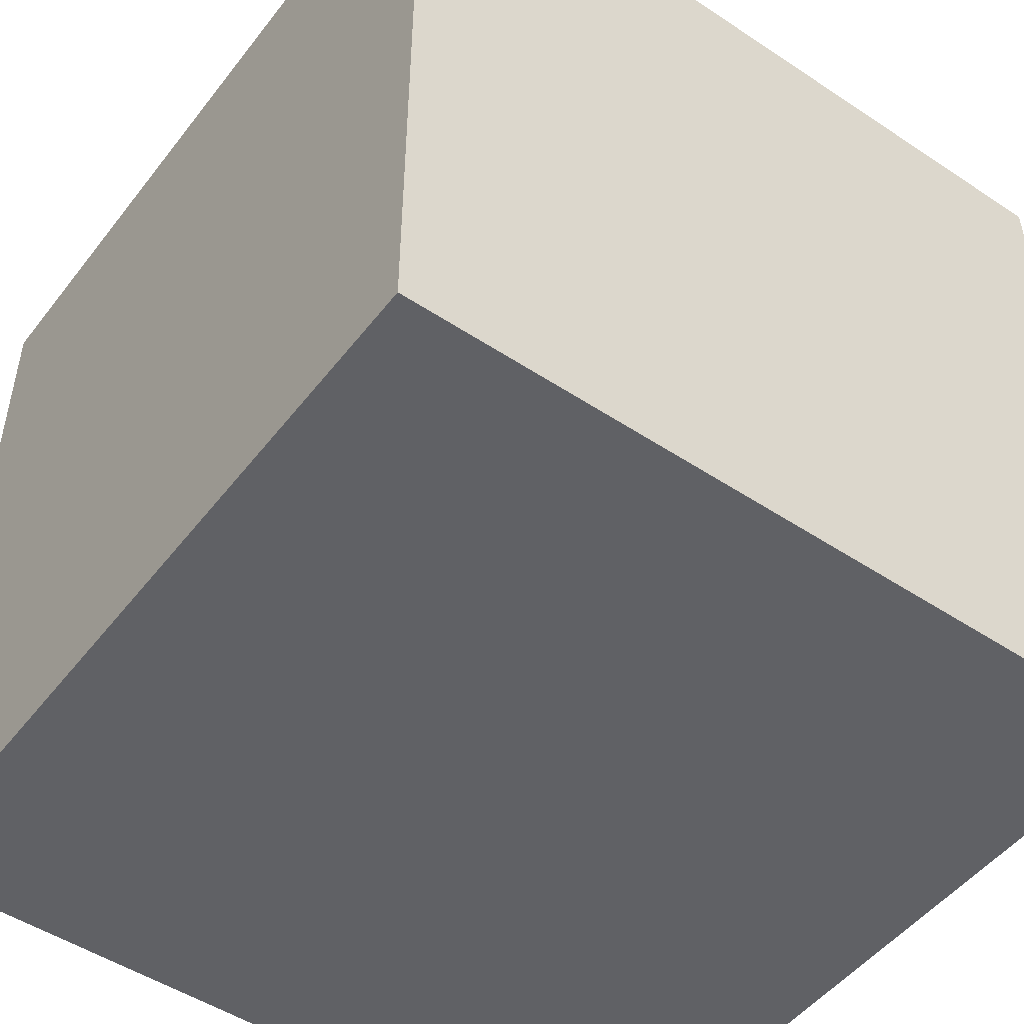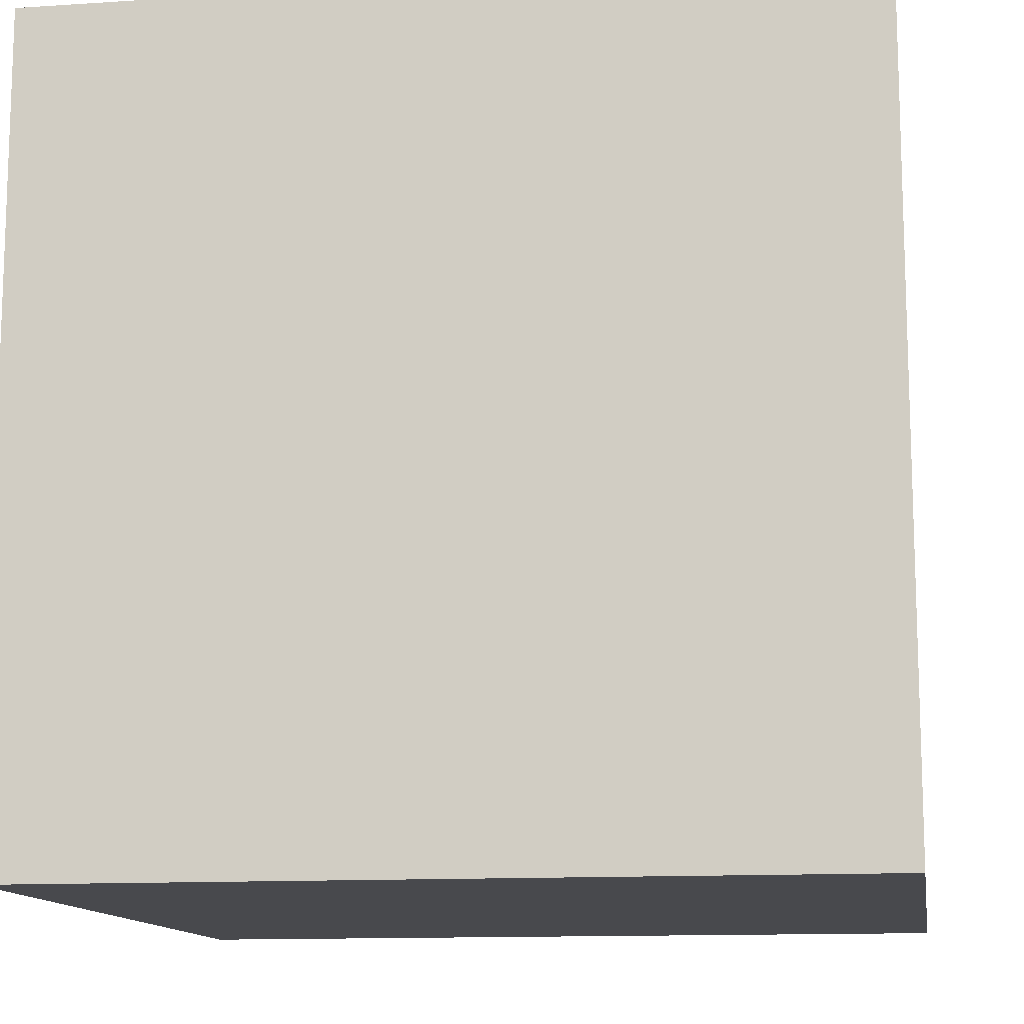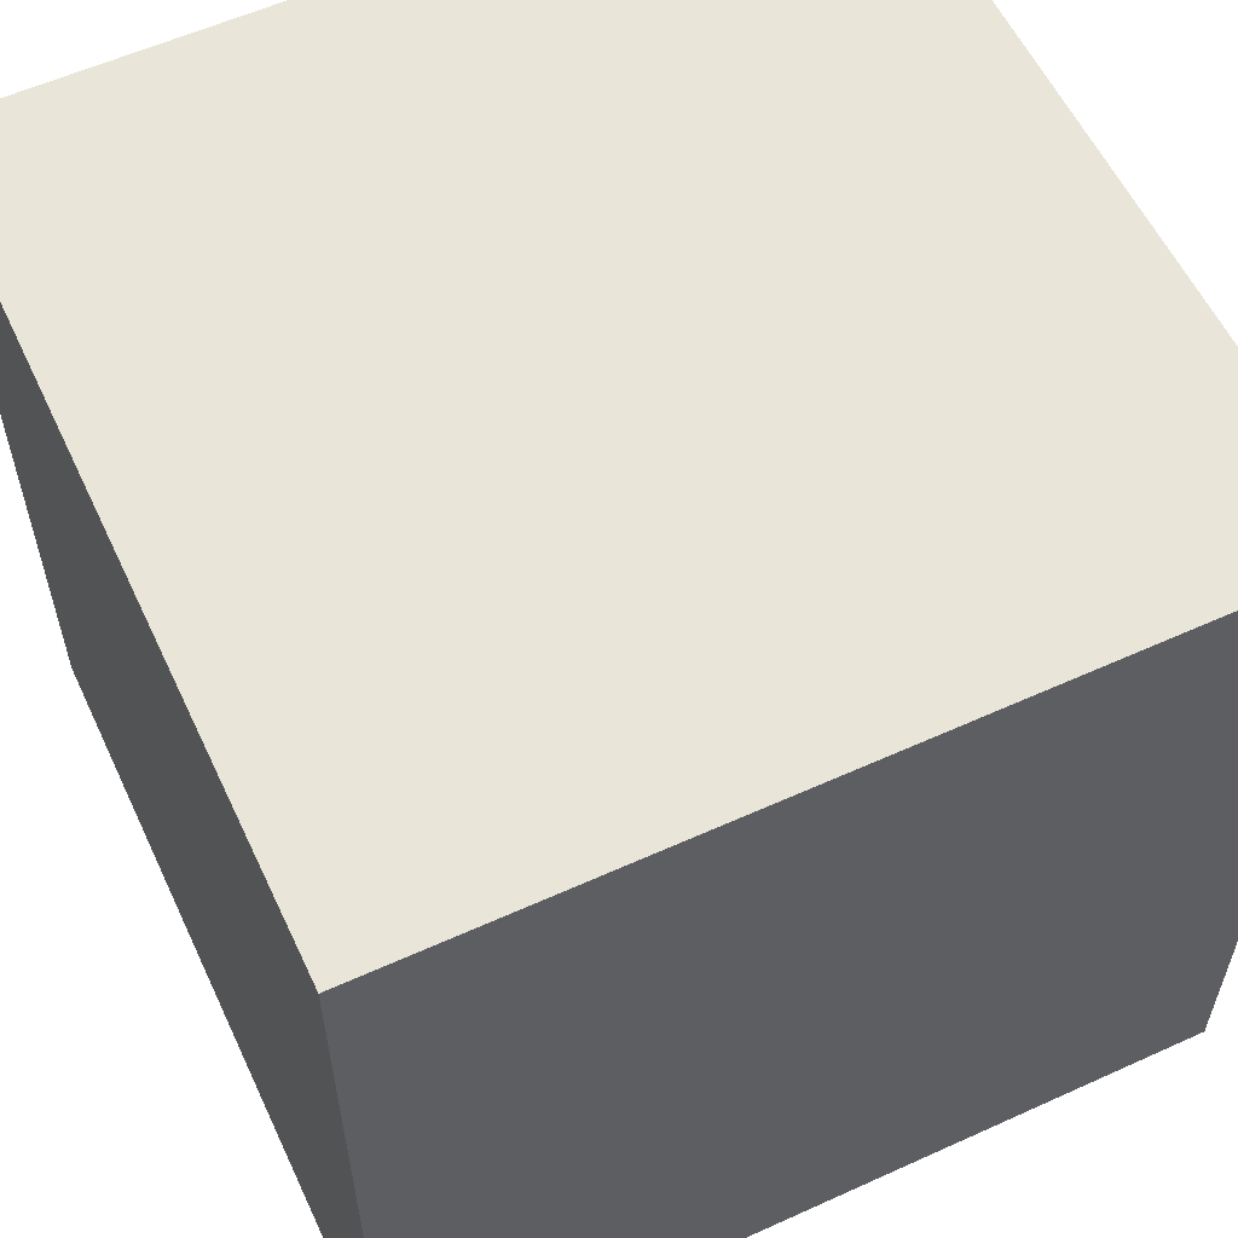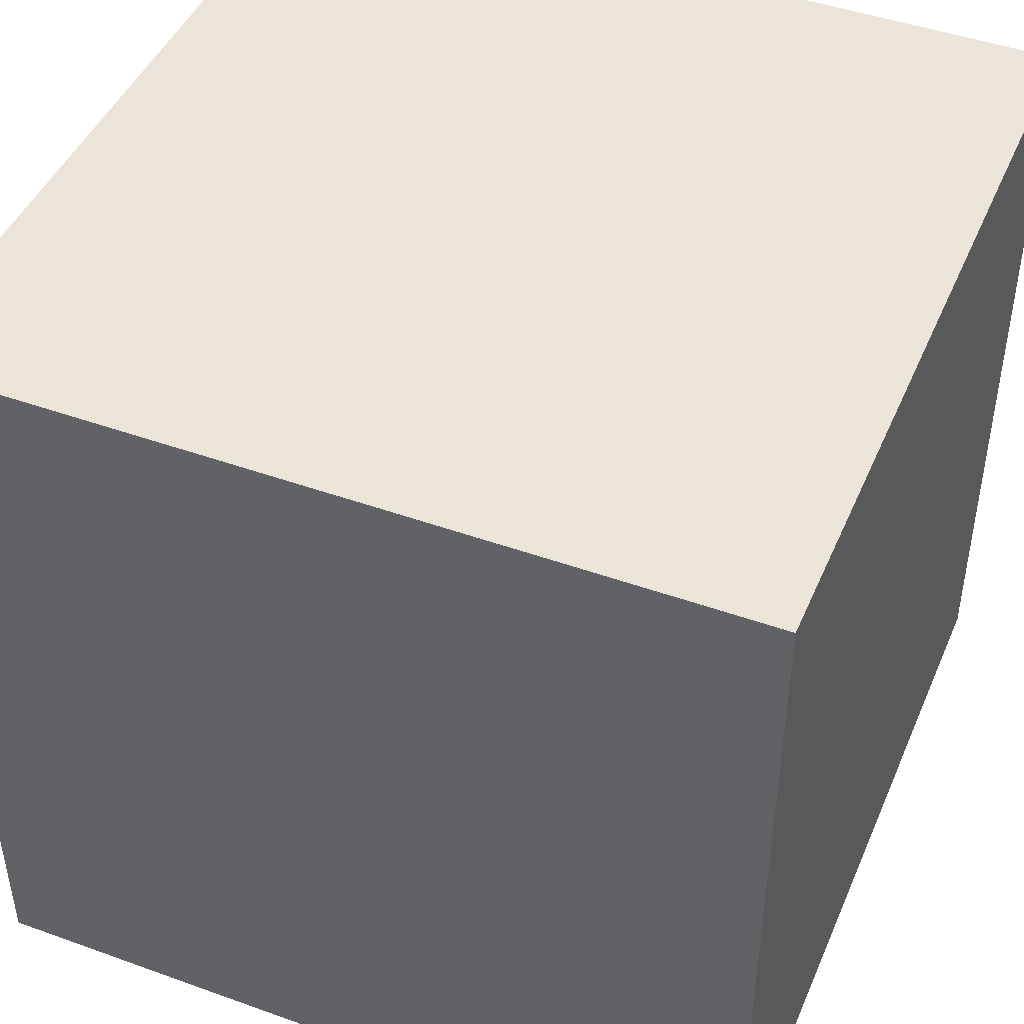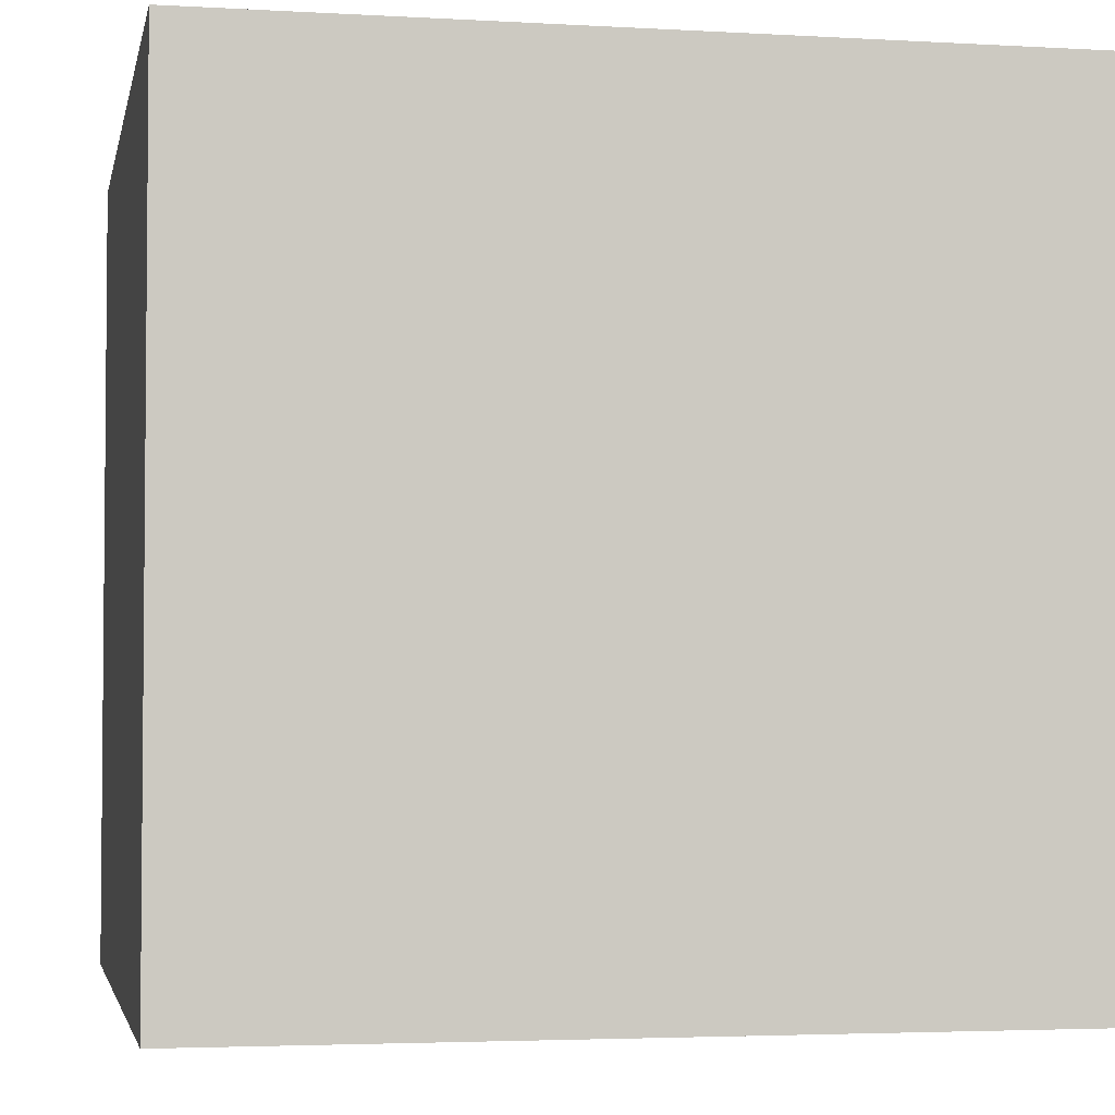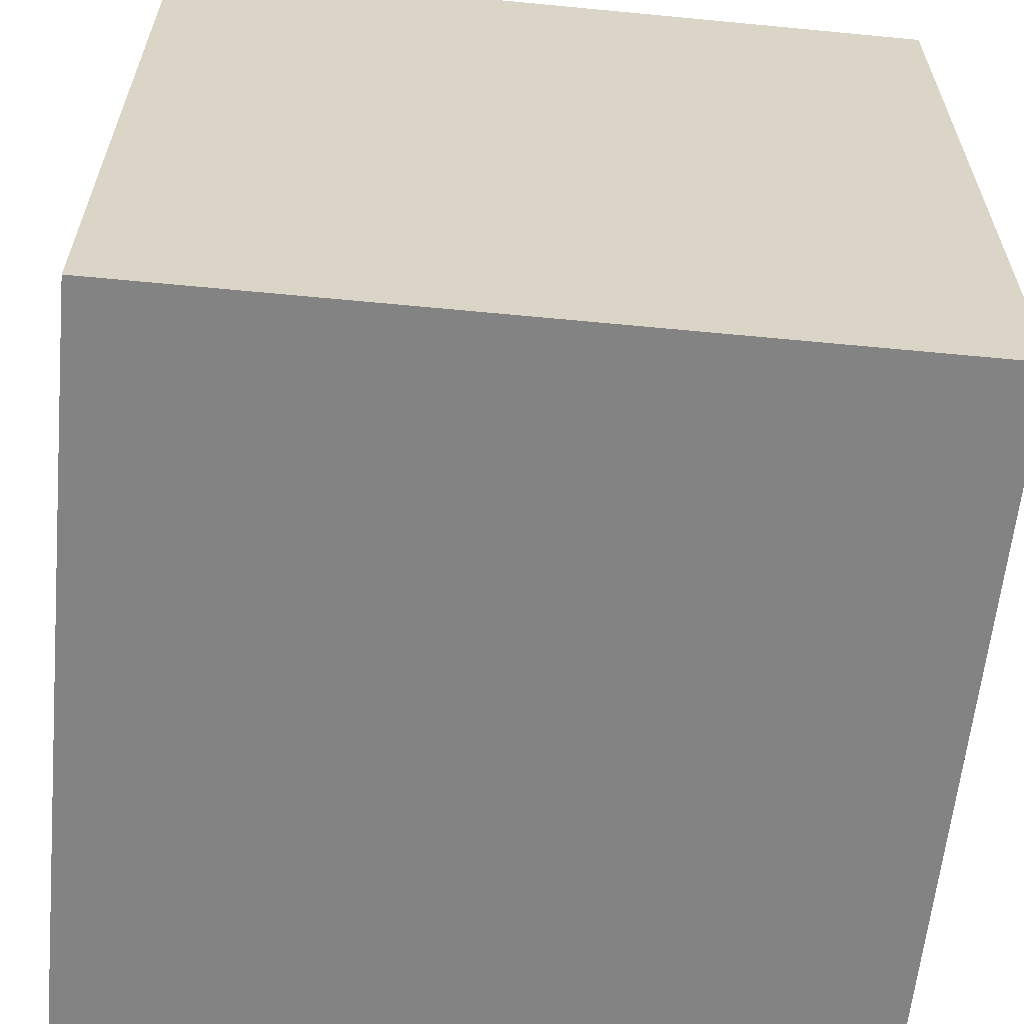
<metadata>
{"format":"obj","ext":"obj","renderer":"f3d","projection":"perspective","resolution":1024,"background":"white","views":[{"elev":-49.6,"azim":-36.2,"up":"+Y"},{"elev":-12.5,"azim":-81.2,"up":"+Z"},{"elev":58.1,"azim":64.9,"up":"+Z"},{"elev":45.5,"azim":112.5,"up":"+Z"},{"elev":-3.4,"azim":-11.1,"up":"+Y"},{"elev":-61.1,"azim":84.4,"up":"+Z"}]}
</metadata>
<code>
o
v 0.3 0.3 -0.3
v 0.3 0.3 -0.6
v 0.3 0.6 -0.3
v 0.3 0.6 -0.6
v 0.6 0.3 -0.3
v 0.6 0.3 -0.5
v 0.6 0.3 -0.6
v 0.6 0.5 -0.3
v 0.6 0.5 -0.4
v 0.6 0.6 -0.3
v 0.6 0.6 -0.4
v 0.6 0.6 -0.5
v 0.6 0.6 -0.6
v 0.3 0.3 -0.3
v 0.3 0.6 -0.3
v 0.5 0.5 -0.3
v 0.5 0.6 -0.3
v 0.6 0.3 -0.3
v 0.6 0.5 -0.3
v 0.6 0.6 -0.3
v 0.3 0.3 -0.6
v 0.3 0.6 -0.6
v 0.5 0.3 -0.6
v 0.5 0.6 -0.6
v 0.6 0.3 -0.6
v 0.6 0.6 -0.6
v 0.3 0.3 -0.3
v 0.6 0.3 -0.3
v 0.5 0.3 -0.5
v 0.6 0.3 -0.5
v 0.3 0.3 -0.6
v 0.5 0.3 -0.6
v 0.6 0.3 -0.6
v 0.3 0.6 -0.3
v 0.5 0.6 -0.3
v 0.6 0.6 -0.3
v 0.5 0.6 -0.4
v 0.6 0.6 -0.4
v 0.5 0.6 -0.5
v 0.6 0.6 -0.5
v 0.3 0.6 -0.6
v 0.5 0.6 -0.6
v 0.6 0.6 -0.6
f 3 2 1
f 4 2 3
f 5 6 8
f 8 6 9
f 8 9 10
f 9 6 11
f 10 9 11
f 6 7 12
f 11 6 12
f 12 7 13
f 16 15 14
f 17 15 16
f 18 16 14
f 19 17 16
f 19 16 18
f 20 17 19
f 21 22 23
f 23 22 24
f 23 24 25
f 25 24 26
f 29 28 27
f 30 28 29
f 31 29 27
f 32 30 29
f 32 29 31
f 33 30 32
f 34 35 37
f 35 36 37
f 37 36 38
f 34 37 39
f 37 38 39
f 39 38 40
f 34 39 41
f 39 40 42
f 41 39 42
f 42 40 43

</code>
